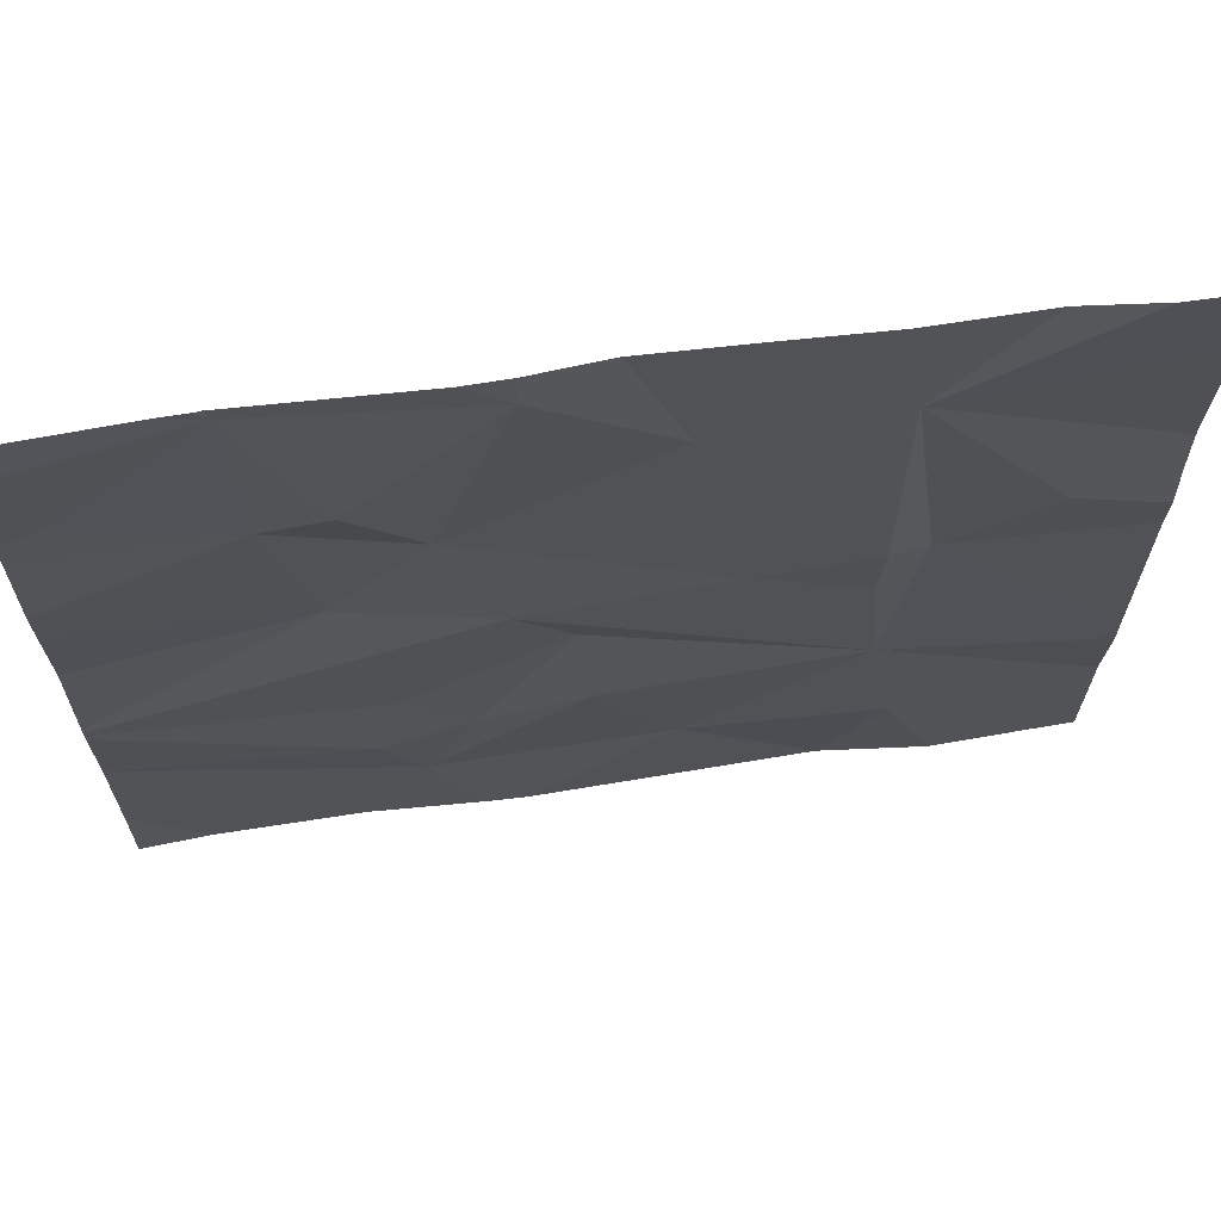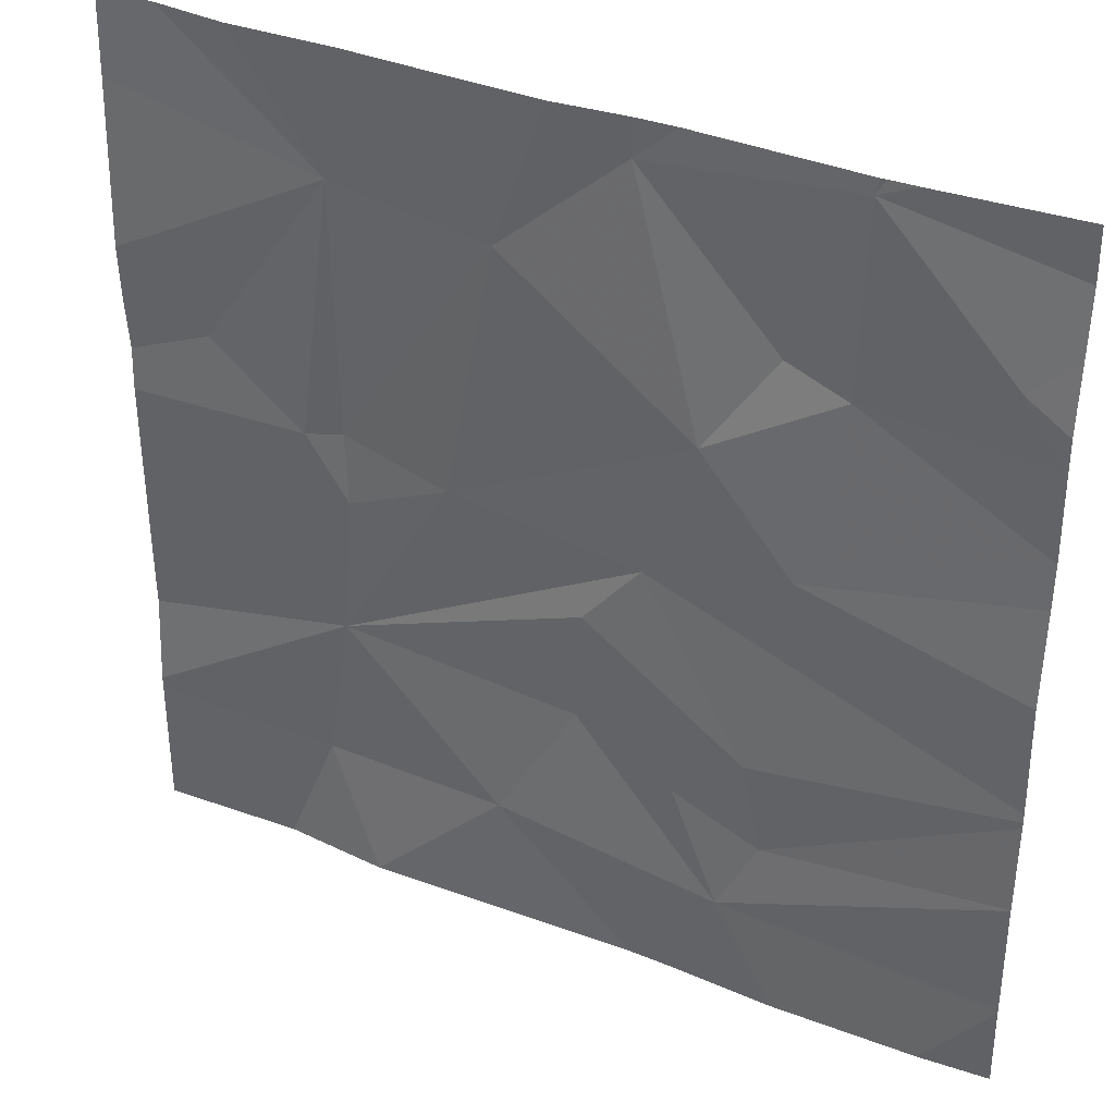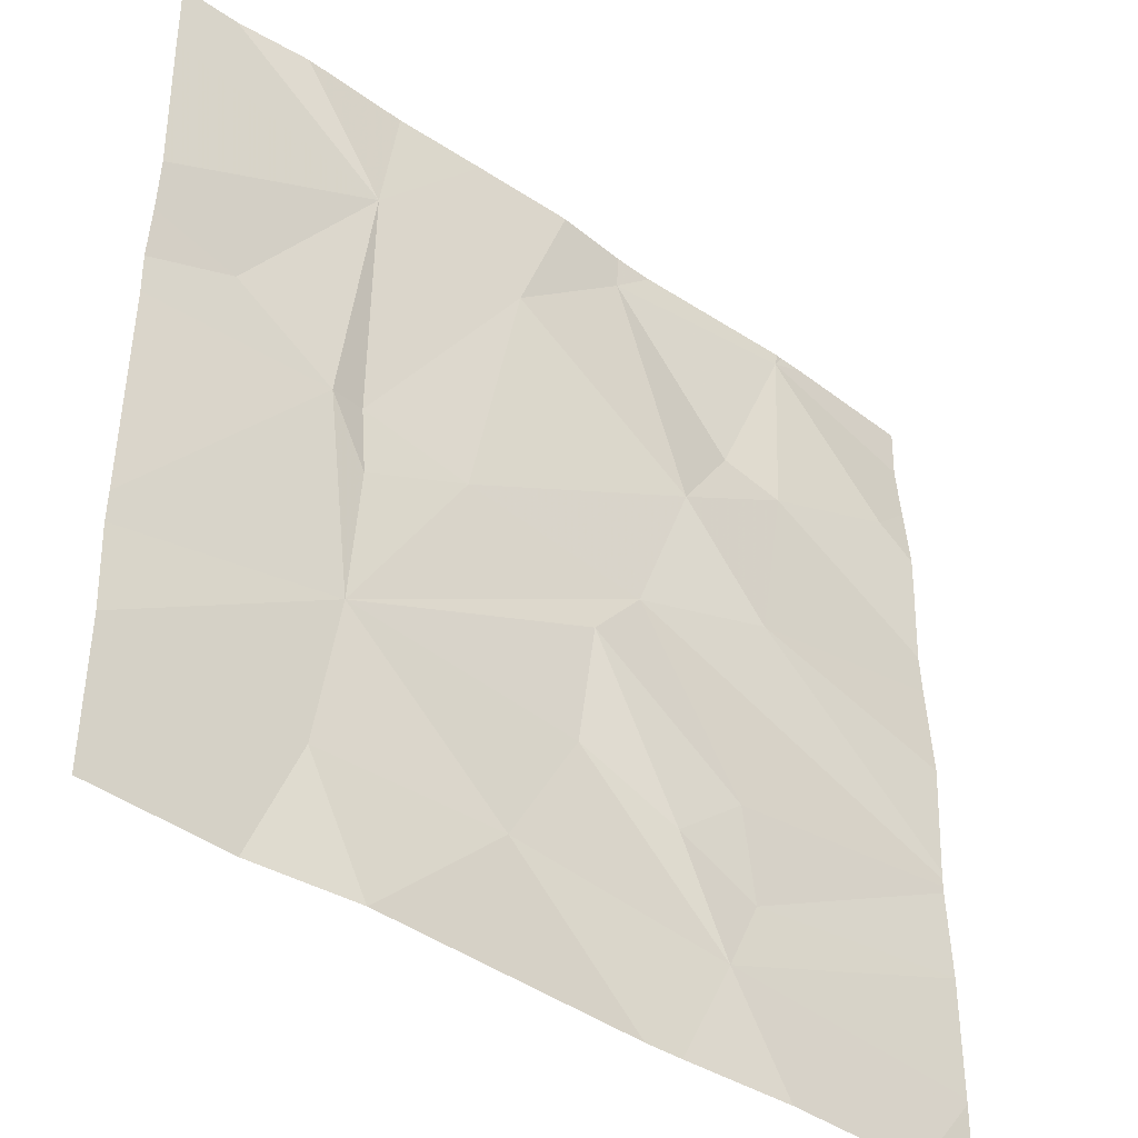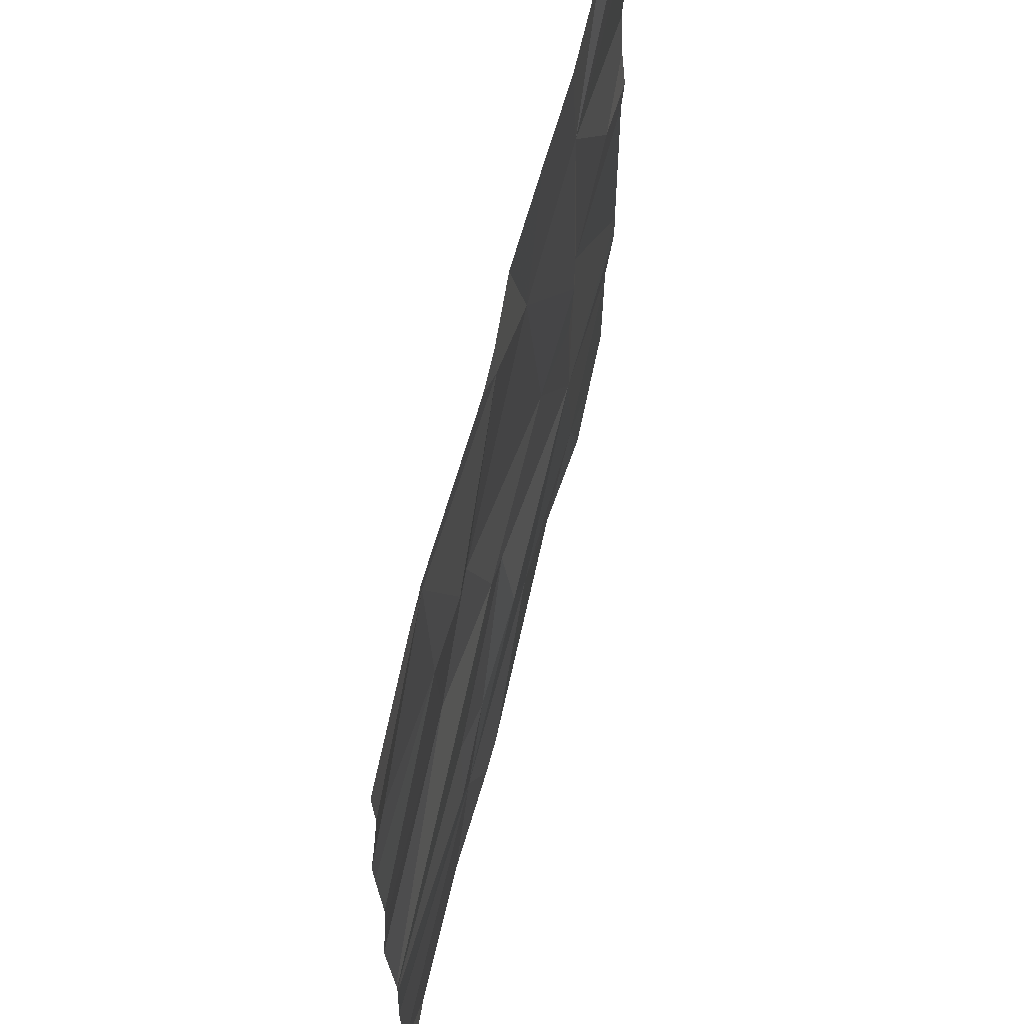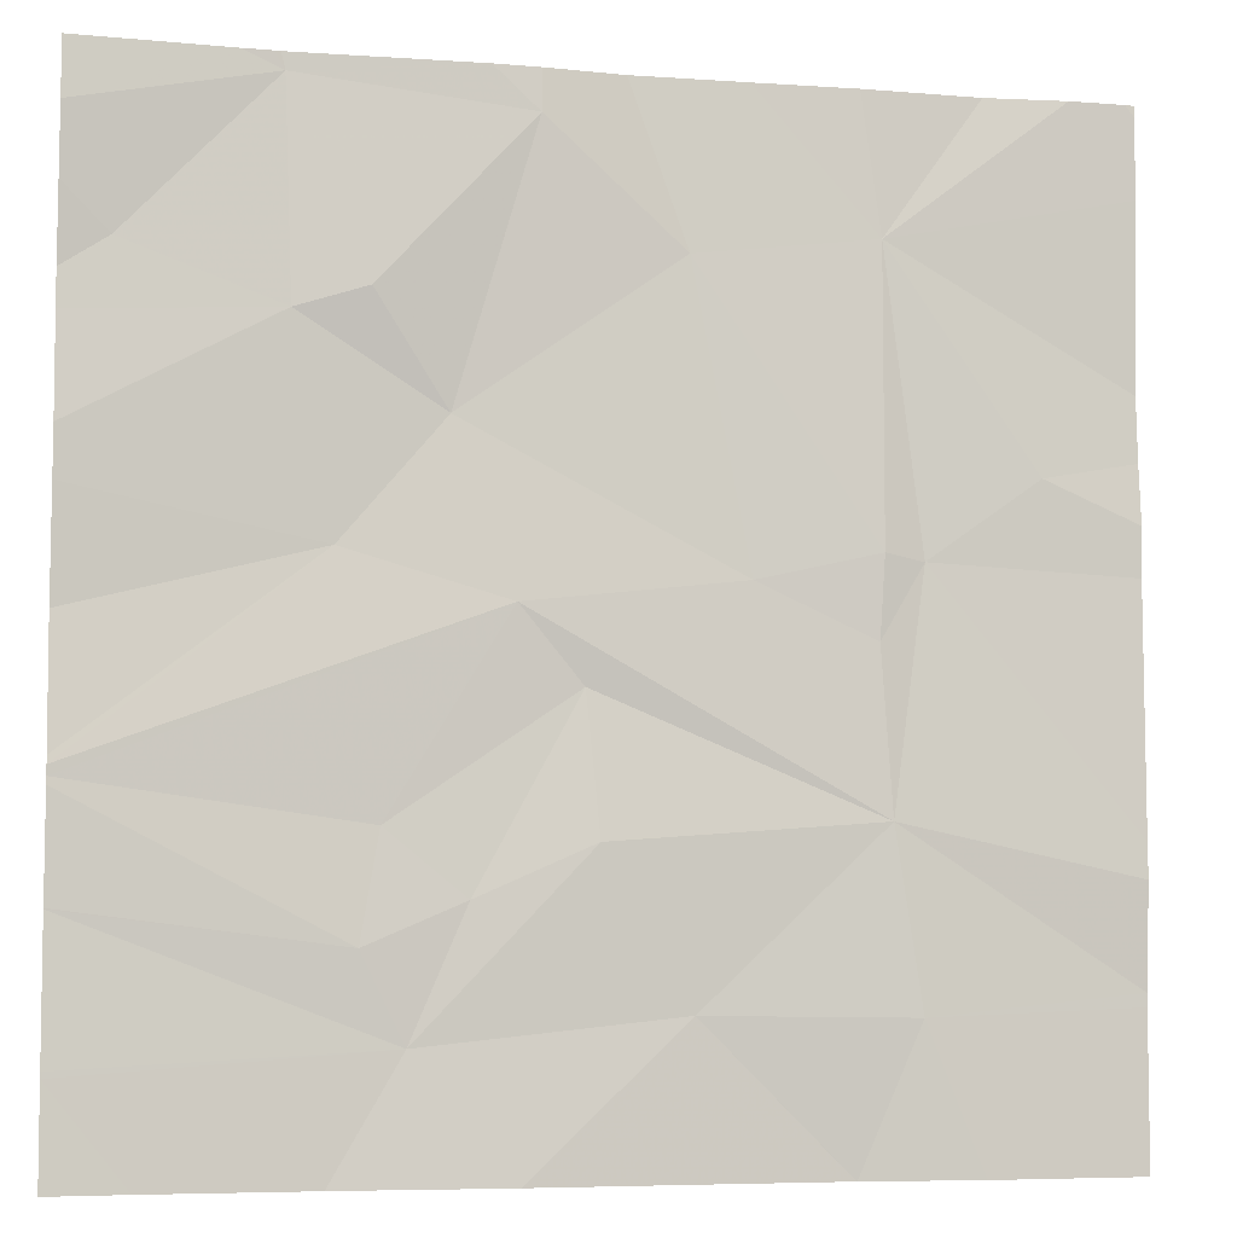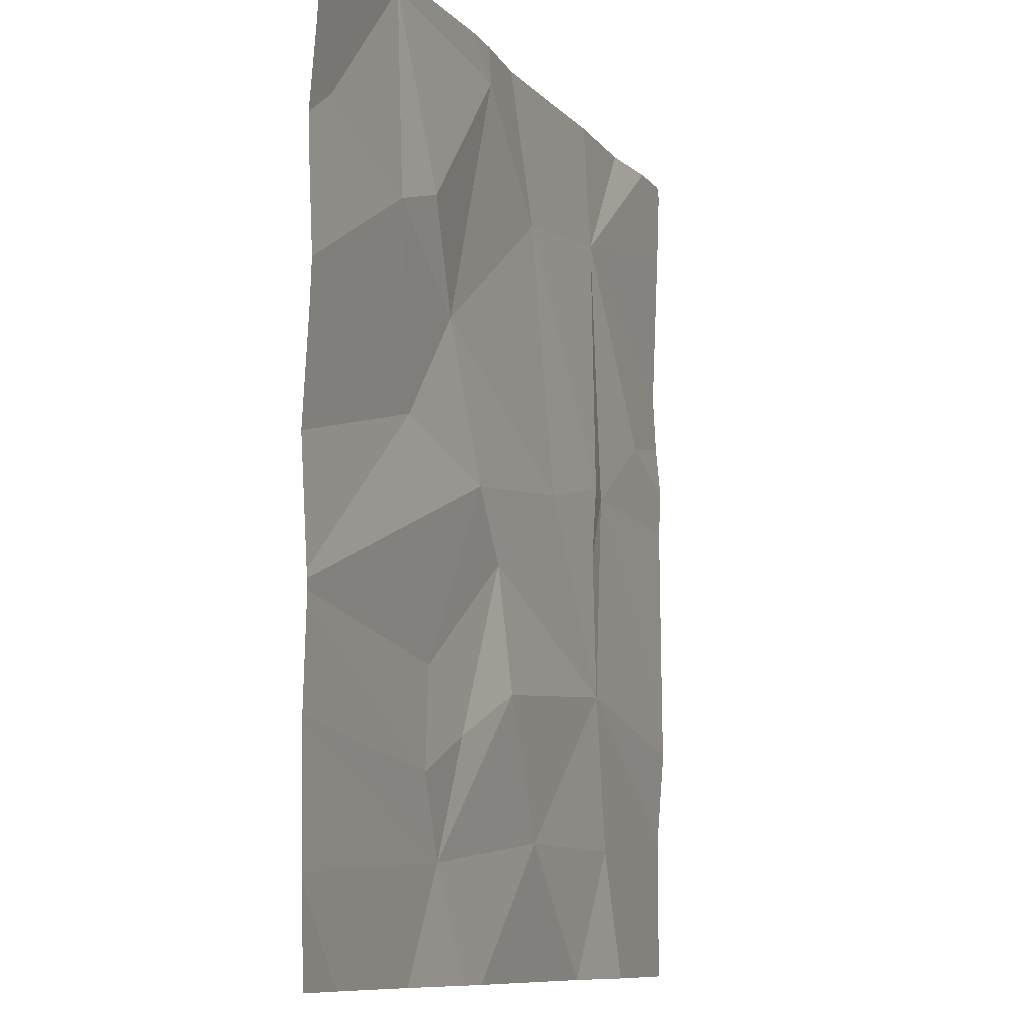
<metadata>
{"format":"obj","ext":"obj","renderer":"f3d","projection":"perspective","resolution":1024,"background":"white","views":[{"elev":68.3,"azim":171.6,"up":"+Y"},{"elev":36.1,"azim":26.7,"up":"+Y"},{"elev":-41.7,"azim":-40.6,"up":"+Y"},{"elev":65.5,"azim":103.5,"up":"+Y"},{"elev":-6.3,"azim":166.1,"up":"+Y"},{"elev":-9.5,"azim":110.9,"up":"+Y"}]}
</metadata>
<code>
v -74.85 237.4 494
v -74.64 237.3 494
v -73.13 236.9 494
v -73.13 236.9 494
v -73.13 237.7 494
v -74.56 237.8 494
v -73.13 236.9 494
v -73.13 237.7 494
v -74.57 236.8 494
v -74.63 236.5 494
v -73.43 238.1 494
v -74.55 237.1 494
v -74.33 237.2 494
v -73.91 237.2 494
v -74.22 236.5 494
v -74.91 238.1 494
v -74.53 238.1 494
v -74.22 237.8 494
v -74.56 237.3 494
v -73.8 237.5 494
v -74.05 236.8 494
v -73.83 236.7 494
v -73.73 236.4 494
v -73.95 238 494
v -74.03 237 494
v -73.65 236.6 494
v -73.68 236.8 494
v -74.11 238.1 494
v -73.66 237.7 494
v -73.52 237.7 494
v -73.51 238.1 494
v -73.6 237.3 494
v -73.6 236.2 494
v -73.28 236.2 494
v -73.22 237.8 494
v -73.84 236.2 494
v -74.74 236.2 494
v -73.92 236.2 494
v -75.04 236.2 494
v -74.51 236.2 494
v -74.51 236.2 494
v -74.92 236.2 494
v -75.04 237.3 494
v -75.04 237.4 494
v -75.04 238.1 494
v -75.04 236.8 494
v -75.04 236.5 494
v -75.04 236.7 494
v -75.02 238.1 494
v -75.04 236.5 494
v -75.04 237.5 494
v -75.04 237.9 494
v -75.04 237.6 494
v -74.33 238.1 494
v -73.13 236.9 494
v -73.13 238 494
v -73.13 237.5 494
v -73.13 237.2 494
v -74.76 238.1 494
v -73.13 236.4 494
v -73.13 237.9 494
v -73.13 237.4 494
v -73.13 236.7 494
v -73.13 236.4 494
v -73.13 236.7 494
v -73.13 236.2 494
v -73.95 238.1 494
v -73.86 238.1 494
v -73.52 238.1 494
v -73.49 238.1 494
v -73.5 238.1 494
v -75.04 238.1 494
v -73.13 238.1 494
f 43 1 44
f 56 31 35
f 55 26 65
f 70 31 11
f 49 6 16
f 9 2 46
f 51 6 53
f 9 12 2
f 10 9 47
f 13 9 14
f 12 9 13
f 9 10 15
f 28 18 24
f 6 1 2
f 15 10 41
f 13 19 12
f 2 19 6
f 2 12 19
f 6 19 18
f 13 14 20
f 23 22 21
f 54 18 28
f 21 9 15
f 24 18 20
f 9 21 25
f 25 14 9
f 23 15 38
f 28 24 67
f 21 22 25
f 23 21 15
f 19 13 18
f 13 20 18
f 22 26 27
f 30 29 20
f 22 27 25
f 14 25 27
f 32 20 14
f 20 29 24
f 14 27 3
f 31 24 29
f 32 14 4
f 35 30 8
f 30 35 31
f 54 6 18
f 23 26 22
f 68 31 69
f 3 26 55
f 69 31 71
f 68 24 31
f 67 24 68
f 57 32 62
f 30 20 32
f 66 60 34
f 29 30 31
f 34 60 33
f 56 35 61
f 26 23 63
f 60 23 33
f 43 2 1
f 11 56 73
f 17 6 54
f 44 1 51
f 5 35 8
f 46 2 43
f 8 30 57
f 47 9 48
f 33 23 36
f 59 6 17
f 48 9 46
f 42 50 39
f 7 32 4
f 36 23 38
f 50 10 47
f 4 14 3
f 51 1 6
f 3 27 26
f 52 6 45
f 53 6 52
f 38 15 40
f 16 6 59
f 57 30 32
f 58 32 7
f 40 15 41
f 49 45 6
f 61 35 5
f 41 10 37
f 62 32 58
f 63 23 64
f 37 10 42
f 11 31 56
f 64 23 60
f 42 10 50
f 65 26 63
f 71 31 70
f 72 45 49

</code>
